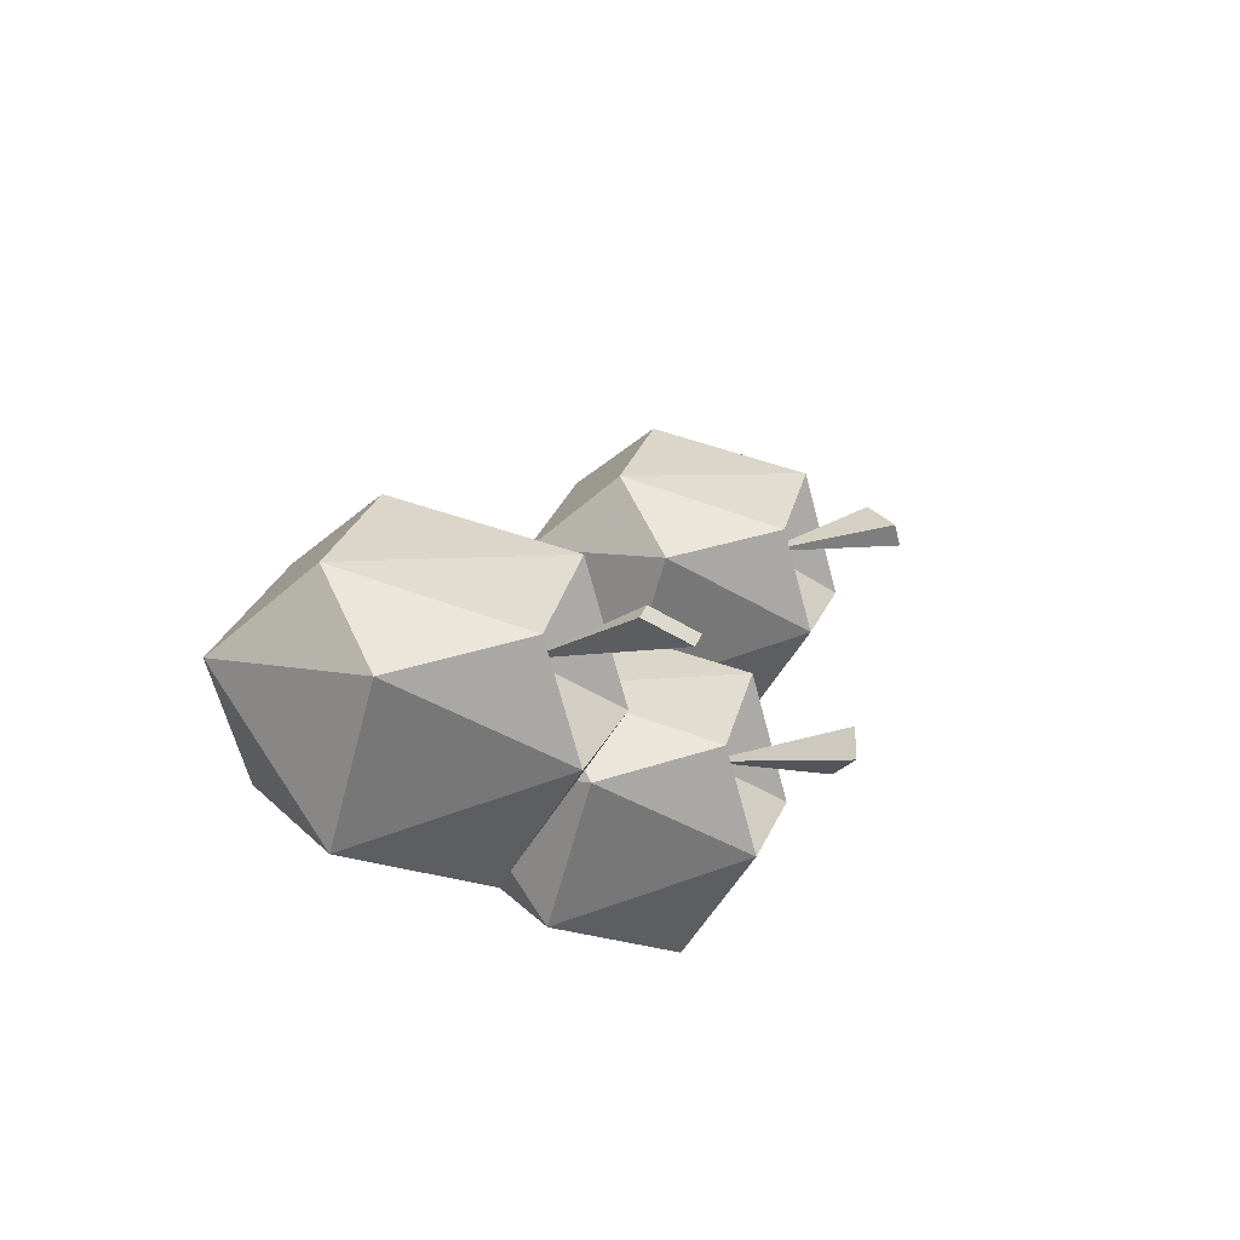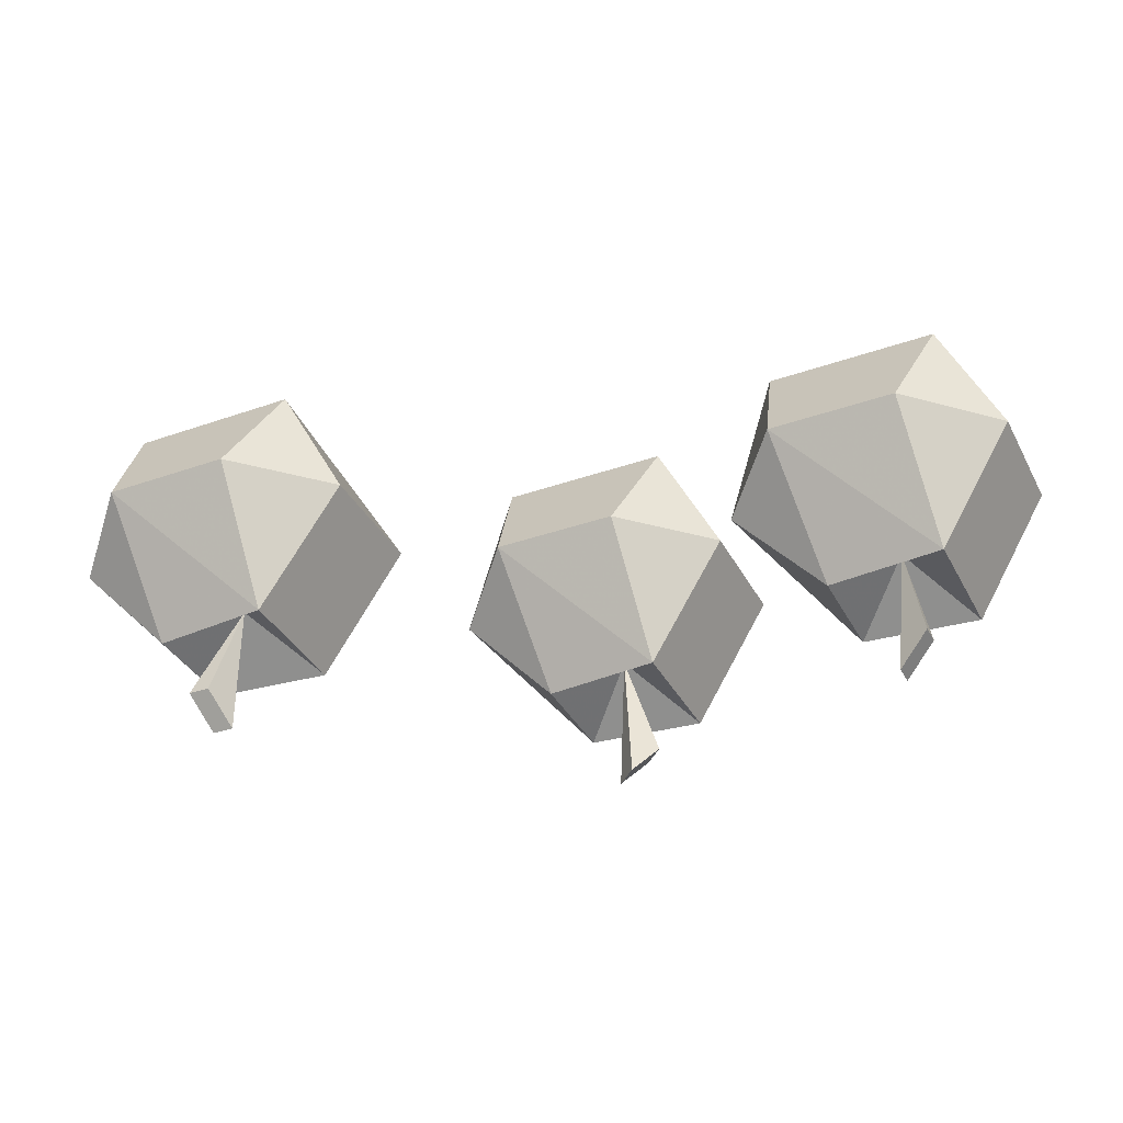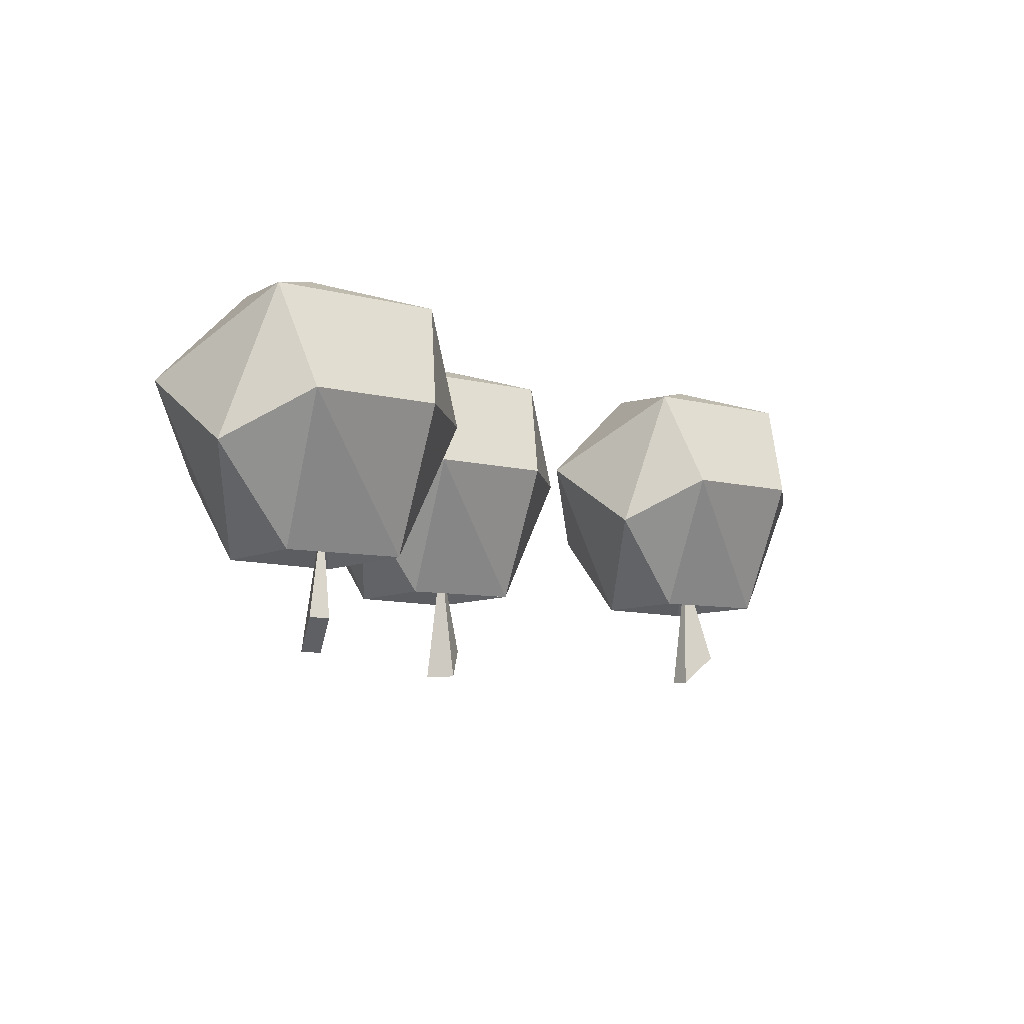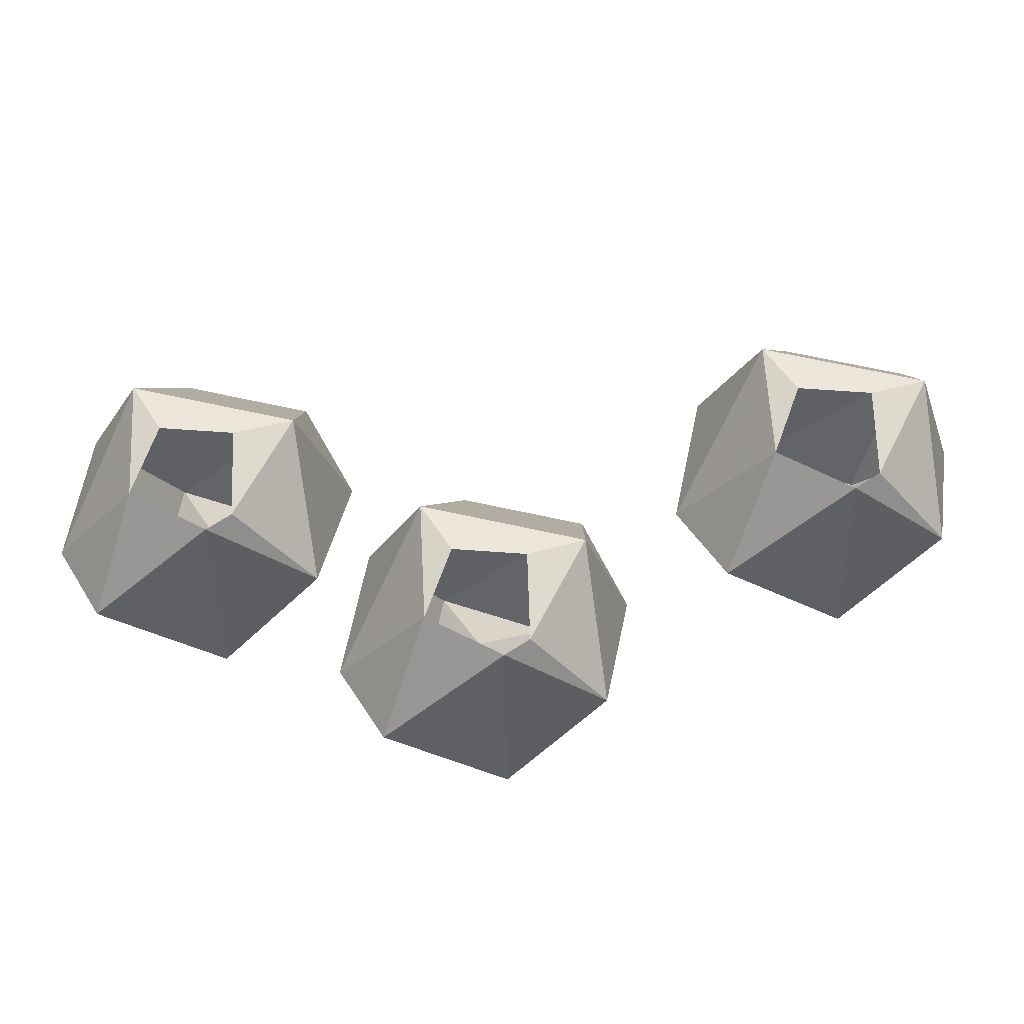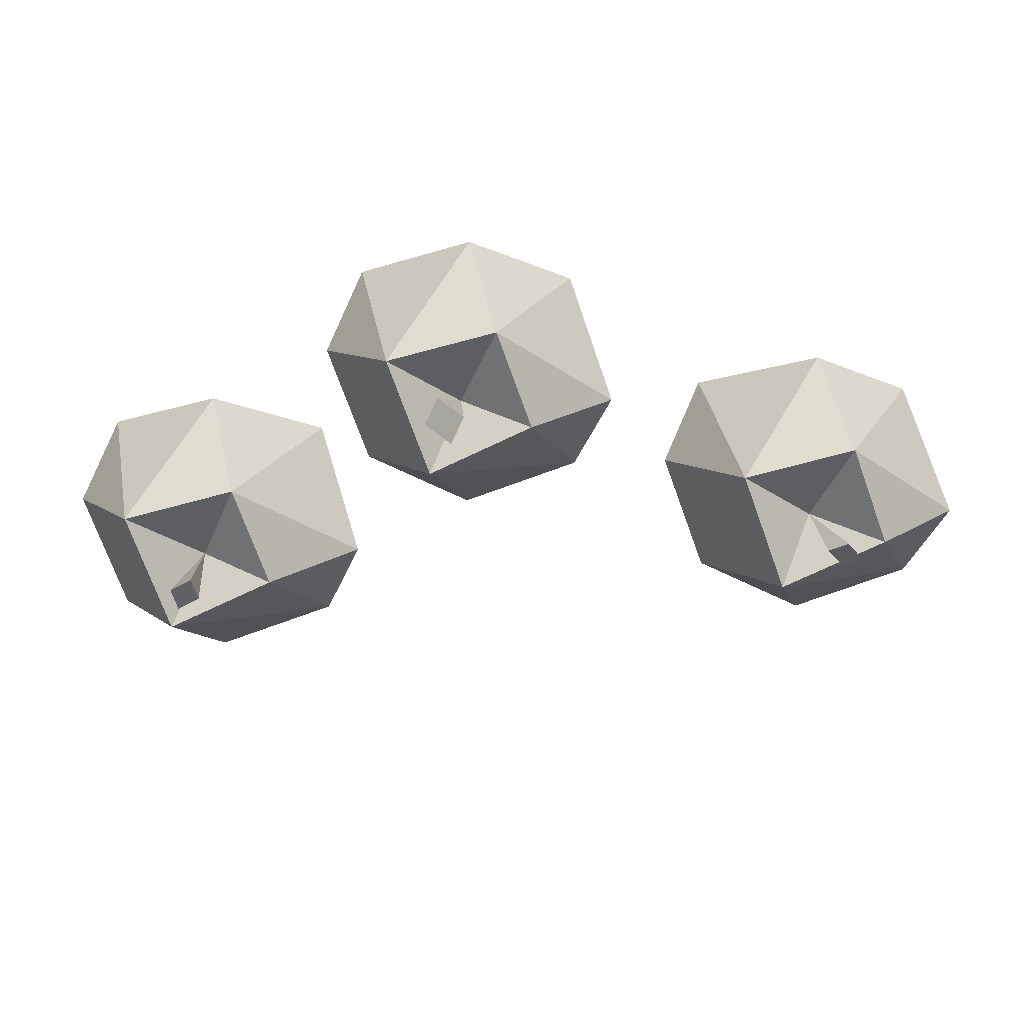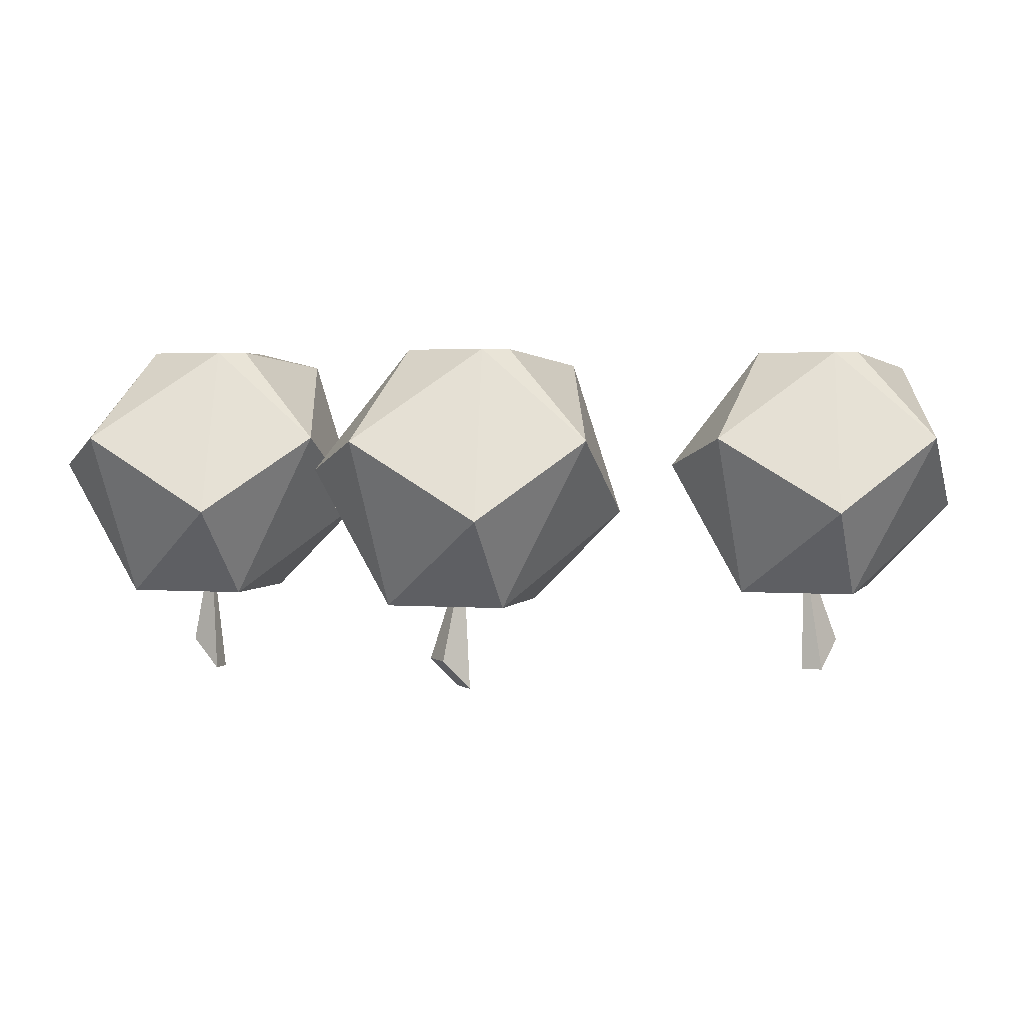
<metadata>
{"format":"obj","ext":"obj","renderer":"f3d","projection":"perspective","resolution":1024,"background":"white","views":[{"elev":-21.9,"azim":-68.8,"up":"+Z"},{"elev":-35.8,"azim":-20.2,"up":"+Y"},{"elev":-8.2,"azim":-81.9,"up":"+Y"},{"elev":70.2,"azim":147.2,"up":"+Y"},{"elev":-74.1,"azim":155.0,"up":"+Y"},{"elev":3.3,"azim":153.2,"up":"+Y"}]}
</metadata>
<code>
o item/magic_seed/3
v 27 -23 6
v 28 -21 8
v 27 -21 9
v 26 -23 7
v 27 -14 7
v 27 -1 14
v 23 -8 15
v 31 -8 15
v 37 -8 9
v 31 0 7
v 27 0 10
v 23 0 7
v 19 -1 6
v 17 -8 9
v 27 -17 12
v 33 -17 6
v 37 -6 3
v 28 0 2
v 31 -11 -3
v 23 -6 -3
v 26 0 2
v 17 -11 3
v 22 -17 6
v 27 -17 1
v 15 -14 -11
v 21 -17 -12
v 15 -17 -6
v 10 -17 -12
v 15 -17 -17
v 19 -11 -21
v 25 -6 -15
v 25 -8 -9
v 19 -8 -3
v 11 -8 -3
v 5 -8 -9
v 5 -11 -15
v 11 -6 -21
v 16 0 -16
v 19 0 -11
v 15 -1 -4
v 7 -1 -12
v 14 0 -16
v 15 0 -8
v 11 0 -11
v 15 -23 -12
v 17 -21 -12
v 17 -21 -10
v 15 -23 -10
v -5 -17 -15
v -1 -8 -12
v -11 -17 -9
v -11 -14 -14
v -11 -17 -20
v -7 -11 -24
v -1 -6 -18
v -7 0 -14
v -11 -1 -7
v -7 -8 -6
v -15 -8 -6
v -21 -8 -12
v -16 -17 -15
v -21 -11 -18
v -15 -6 -24
v -10 0 -19
v -19 -1 -15
v -12 0 -19
v -11 -23 -14
v -13 -21 -13
v -14 -21 -14
v -12 -23 -15
v -11 0 -11
v -15 0 -14
f 1 2 3
f 1 3 4
f 1 4 5
f 1 5 2
f 2 5 3
f 3 5 4
f 6 7 8
f 6 8 9
f 6 9 10
f 6 10 11
f 6 11 12
f 6 12 13
f 6 13 7
f 7 13 14
f 7 14 15
f 7 15 8
f 8 15 9
f 9 15 16
f 9 16 17
f 9 17 10
f 10 17 18
f 18 17 19
f 18 19 20
f 18 20 21
f 21 20 13
f 21 13 12
f 13 22 14
f 14 22 23
f 14 23 15
f 15 23 5
f 15 5 16
f 16 5 24
f 16 24 19
f 16 19 17
f 20 22 13
f 22 20 24
f 22 24 23
f 23 24 5
f 19 24 20
f 25 26 27
f 25 27 28
f 25 28 29
f 25 29 26
f 26 29 30
f 26 30 31
f 26 31 32
f 26 32 27
f 27 32 33
f 27 33 34
f 27 34 35
f 27 35 28
f 28 35 36
f 28 36 29
f 29 36 37
f 29 37 30
f 30 37 38
f 30 38 31
f 31 38 39
f 31 39 32
f 32 39 40
f 32 40 33
f 33 40 34
f 34 40 41
f 34 41 35
f 35 41 36
f 36 41 37
f 37 41 42
f 37 42 38
f 43 40 39
f 40 43 44
f 40 44 41
f 41 44 42
f 45 46 47
f 45 47 48
f 45 48 25
f 45 25 46
f 46 25 47
f 47 25 48
f 49 50 51
f 49 51 52
f 49 52 53
f 49 53 54
f 49 54 55
f 49 55 50
f 50 55 56
f 50 56 57
f 50 57 58
f 50 58 51
f 51 58 59
f 51 59 60
f 51 60 61
f 51 61 52
f 52 61 53
f 53 61 62
f 53 62 63
f 53 63 54
f 54 63 64
f 54 64 55
f 55 64 56
f 62 61 60
f 62 60 65
f 62 65 63
f 63 65 66
f 63 66 64
f 67 68 69
f 67 69 70
f 67 70 52
f 67 52 68
f 68 52 69
f 69 52 70
f 57 59 58
f 59 57 65
f 59 65 60
f 71 57 56
f 57 71 72
f 57 72 65
f 65 72 66

</code>
